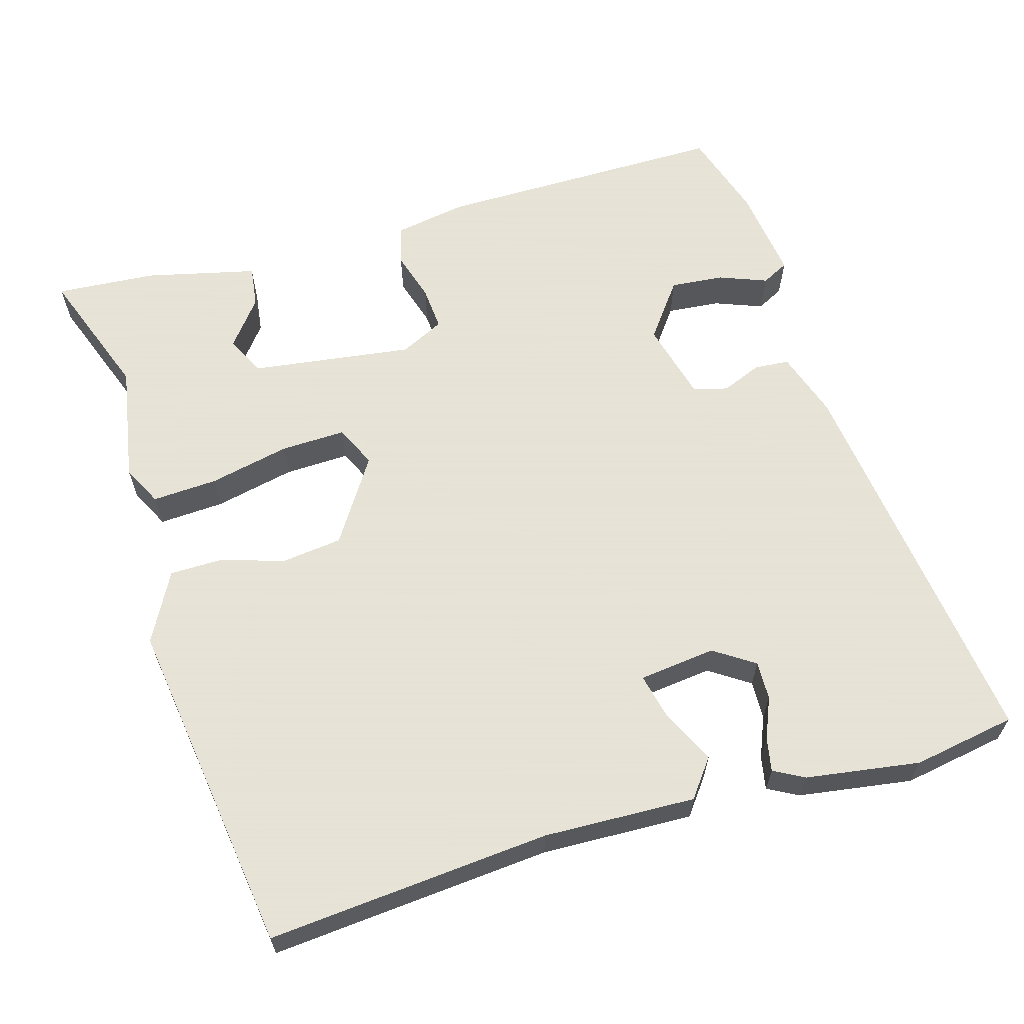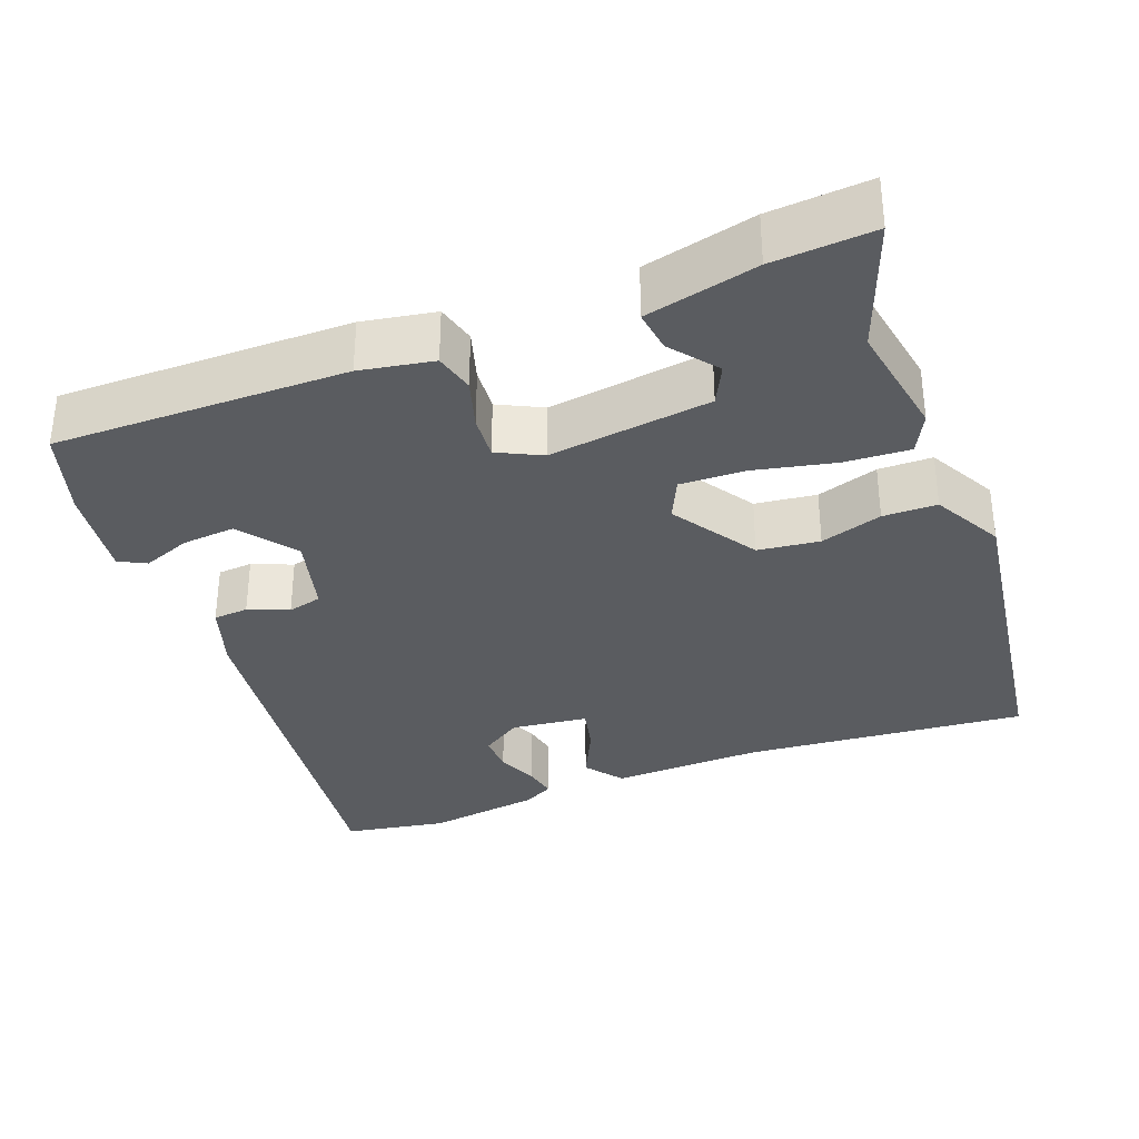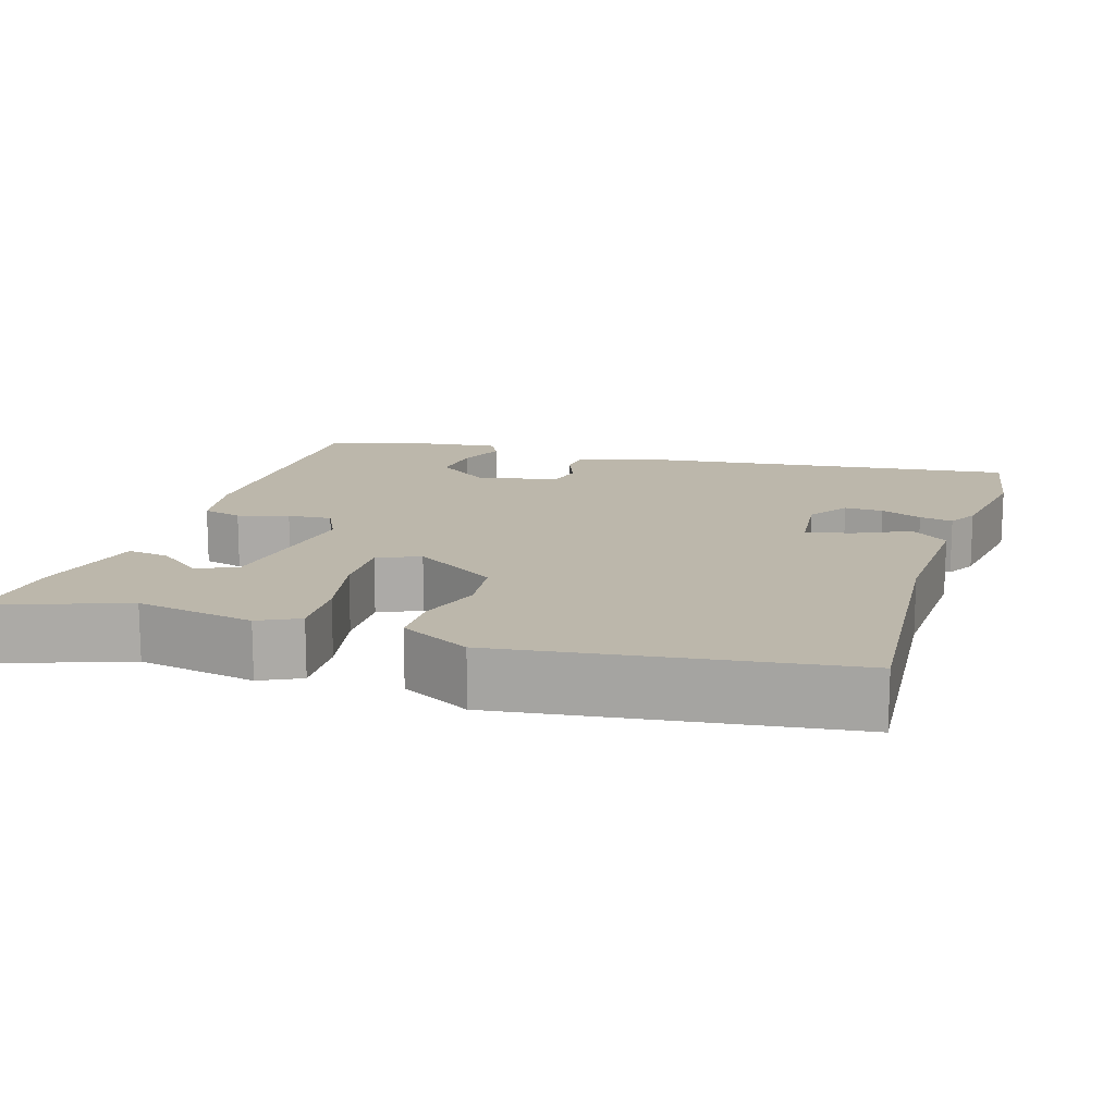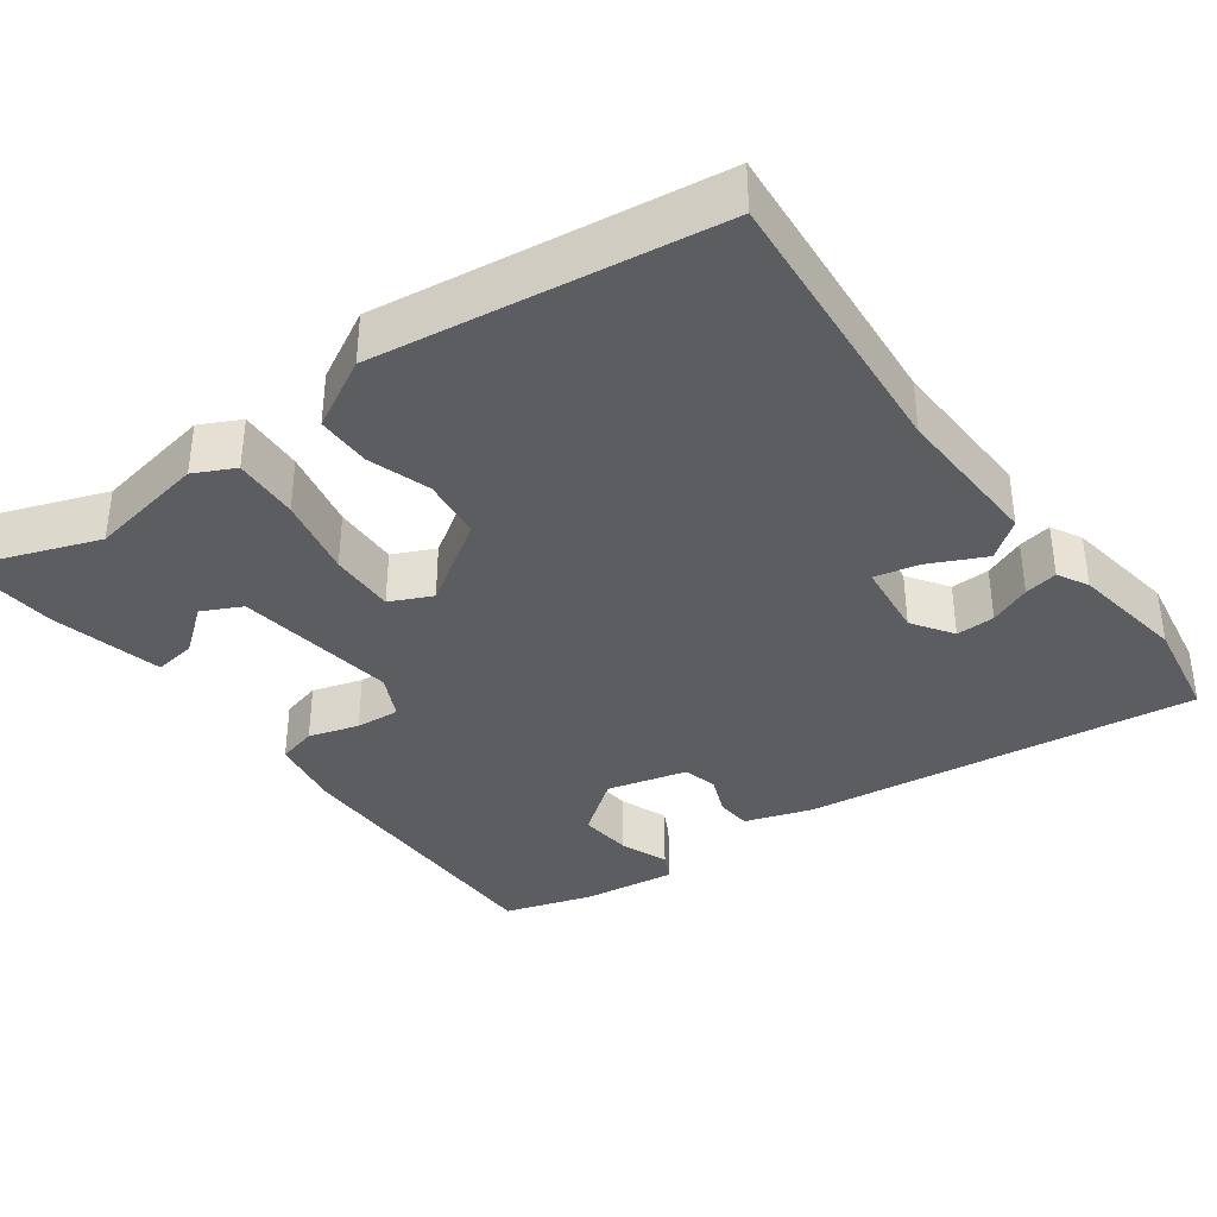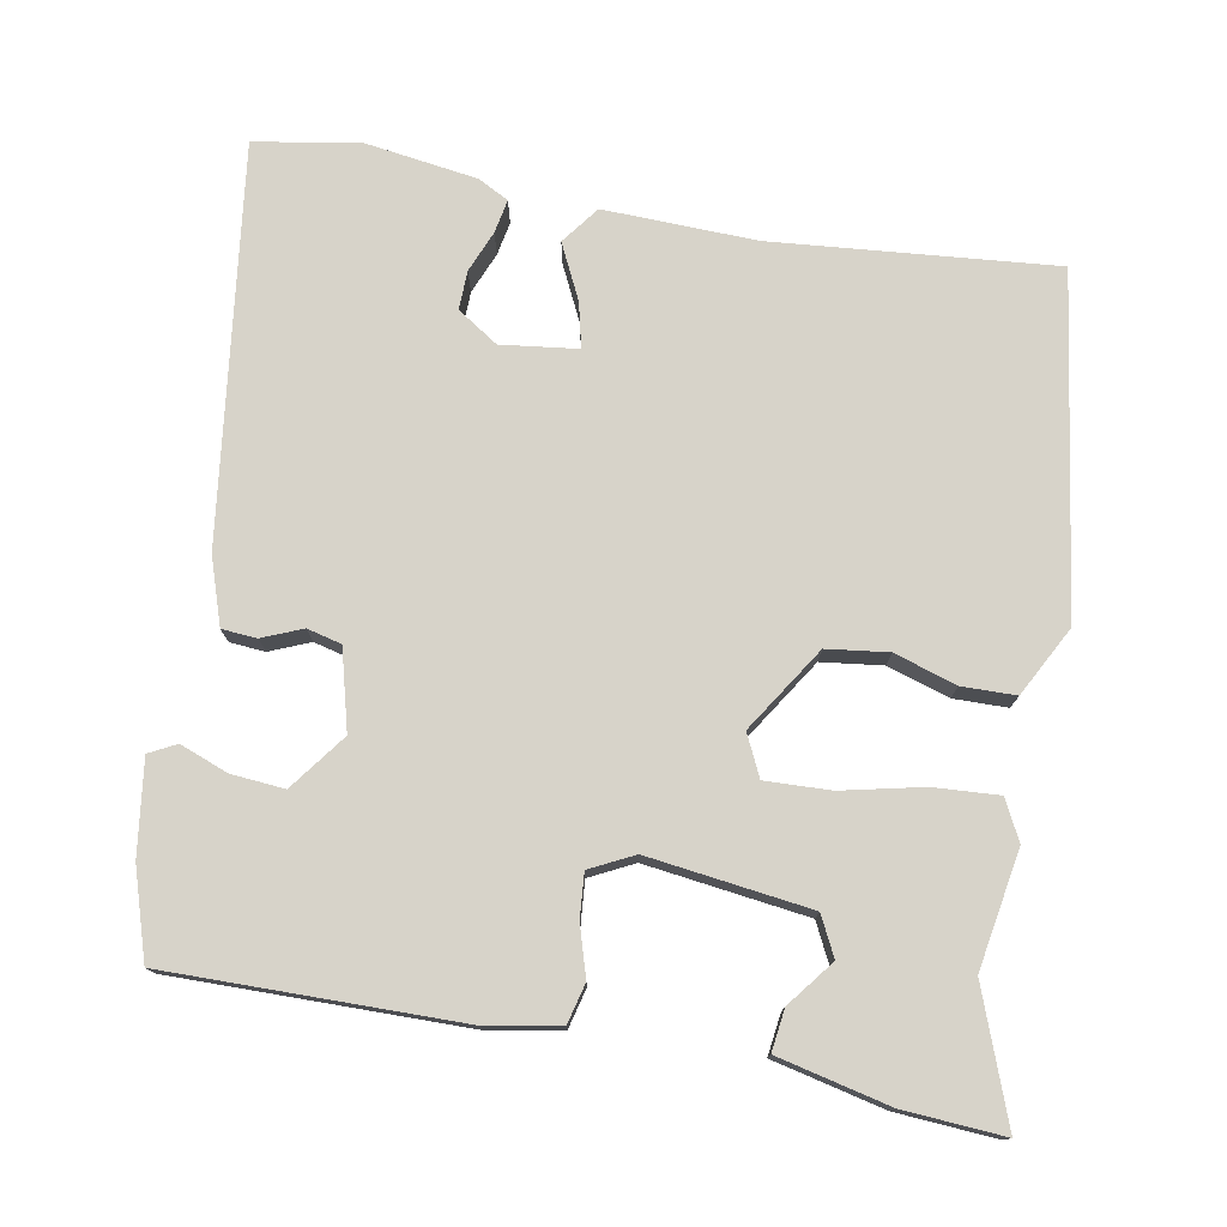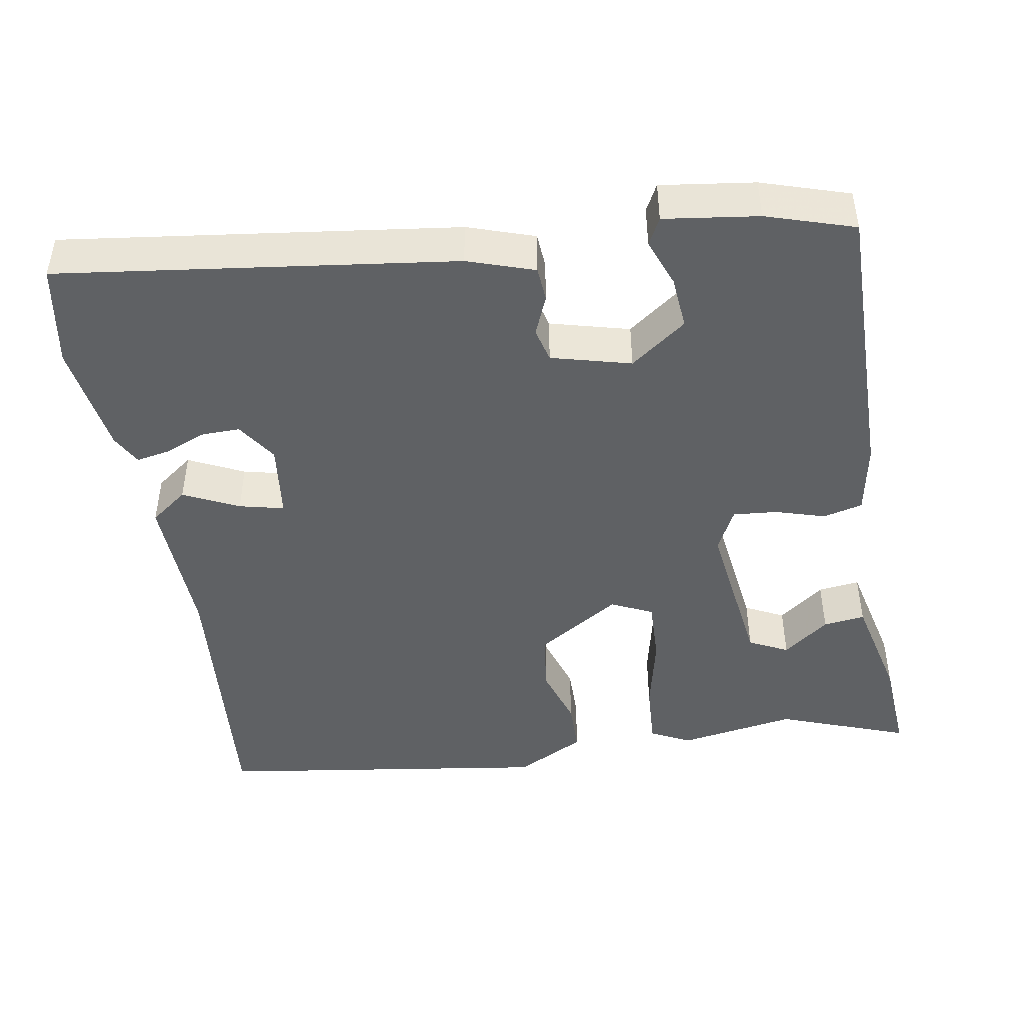
<metadata>
{"format":"obj","ext":"obj","renderer":"f3d","projection":"perspective","resolution":1024,"background":"white","views":[{"elev":62.8,"azim":-16.9,"up":"+Y"},{"elev":-33.6,"azim":-159.8,"up":"+Y"},{"elev":14.3,"azim":-72.8,"up":"+Y"},{"elev":-36.8,"azim":-54.2,"up":"+Y"},{"elev":76.2,"azim":-170.6,"up":"+Y"},{"elev":-45.4,"azim":98.8,"up":"+Y"}]}
</metadata>
<code>
v 0.474 0.07 -0.515
v 0.09 0.07 -0.517
v -0.006 0.07 -0.501
v -0.02 0.07 -0.449
v -0.001 0.07 -0.383
v 0.003 0.07 -0.325
v -0.055 0.07 -0.297
v -0.268 0.07 -0.328
v -0.293 0.07 -0.38
v -0.245 0.07 -0.44
v -0.237 0.07 -0.495
v -0.383 0.07 -0.531
v -0.515 0.07 -0.542
v -0.454 0.07 -0.37
v -0.483 0.07 -0.215
v -0.457 0.07 -0.162
v -0.371 0.07 -0.166
v -0.265 0.07 -0.188
v -0.179 0.07 -0.19
v -0.154 0.07 -0.135
v -0.227 0.07 -0.025
v -0.308 0.07 -0.016
v -0.389 0.07 -0.043
v -0.46 0.07 -0.043
v -0.51 0.07 0.048
v -0.452 0.07 0.493
v -0.08 0.07 0.465
v 0.12 0.07 0.474
v 0.158 0.07 0.425
v 0.124 0.07 0.352
v 0.111 0.07 0.293
v 0.212 0.07 0.282
v 0.265 0.07 0.318
v 0.263 0.07 0.369
v 0.24 0.07 0.423
v 0.231 0.07 0.467
v 0.271 0.07 0.489
v 0.421 0.07 0.513
v 0.557 0.07 0.491
v 0.497 0.07 -0.028
v 0.469 0.07 -0.116
v 0.423 0.07 -0.12
v 0.37 0.07 -0.099
v 0.325 0.07 -0.111
v 0.299 0.07 -0.216
v 0.355 0.07 -0.289
v 0.425 0.07 -0.282
v 0.488 0.07 -0.257
v 0.524 0.07 -0.275
v 0.509 0.07 -0.399
v 0.474 0 -0.515
v 0.09 0 -0.517
v -0.006 0 -0.501
v -0.02 0 -0.449
v -0.001 0 -0.383
v 0.003 0 -0.325
v -0.055 0 -0.297
v -0.268 0 -0.328
v -0.293 0 -0.38
v -0.245 0 -0.44
v -0.237 0 -0.495
v -0.383 0 -0.531
v -0.515 0 -0.542
v -0.454 0 -0.37
v -0.483 0 -0.215
v -0.457 0 -0.162
v -0.371 0 -0.166
v -0.265 0 -0.188
v -0.179 0 -0.19
v -0.154 0 -0.135
v -0.227 0 -0.025
v -0.308 0 -0.016
v -0.389 0 -0.043
v -0.46 0 -0.043
v -0.51 0 0.048
v -0.452 0 0.493
v -0.08 0 0.465
v 0.12 0 0.474
v 0.158 0 0.425
v 0.124 0 0.352
v 0.111 0 0.293
v 0.212 0 0.282
v 0.265 0 0.318
v 0.263 0 0.369
v 0.24 0 0.423
v 0.231 0 0.467
v 0.271 0 0.489
v 0.421 0 0.513
v 0.557 0 0.491
v 0.497 0 -0.028
v 0.469 0 -0.116
v 0.423 0 -0.12
v 0.37 0 -0.099
v 0.325 0 -0.111
v 0.299 0 -0.216
v 0.355 0 -0.289
v 0.425 0 -0.282
v 0.488 0 -0.257
v 0.524 0 -0.275
v 0.509 0 -0.399
f 1 2 3
f 50 1 3
f 49 50 3
f 48 49 3
f 47 48 3
f 3 4 5
f 47 3 5
f 46 47 5
f 45 46 5 6
f 44 45 6 7
f 41 42 43
f 40 41 43
f 39 40 43
f 38 39 43
f 37 38 43
f 37 43 44
f 34 35 36 37
f 33 34 37 44
f 44 7 8
f 33 44 8
f 32 33 8
f 27 28 29 30
f 27 30 31
f 26 27 31
f 25 26 31
f 24 25 31
f 23 24 31
f 22 23 31
f 21 22 31 32
f 16 17 18
f 15 16 18
f 14 15 18
f 14 18 19
f 12 13 14
f 11 12 14
f 10 11 14
f 9 10 14
f 8 9 14
f 8 14 19
f 32 8 19
f 20 21 32
f 19 20 32
f 53 52 51
f 53 51 100
f 53 100 99
f 53 99 98
f 53 98 97
f 55 54 53
f 55 53 97
f 55 97 96
f 56 55 96 95
f 57 56 95 94
f 93 92 91
f 93 91 90
f 93 90 89
f 93 89 88
f 93 88 87
f 94 93 87
f 87 86 85 84
f 94 87 84 83
f 58 57 94
f 58 94 83
f 58 83 82
f 80 79 78 77
f 81 80 77
f 81 77 76
f 81 76 75
f 81 75 74
f 81 74 73
f 81 73 72
f 82 81 72 71
f 68 67 66
f 68 66 65
f 68 65 64
f 69 68 64
f 64 63 62
f 64 62 61
f 64 61 60
f 64 60 59
f 64 59 58
f 69 64 58
f 69 58 82
f 82 71 70
f 82 70 69
f 1 51 52 2
f 2 52 53 3
f 3 53 54 4
f 4 54 55 5
f 5 55 56 6
f 6 56 57 7
f 7 57 58 8
f 8 58 59 9
f 9 59 60 10
f 10 60 61 11
f 11 61 62 12
f 12 62 63 13
f 13 63 64 14
f 14 64 65 15
f 15 65 66 16
f 16 66 67 17
f 17 67 68 18
f 18 68 69 19
f 19 69 70 20
f 20 70 71 21
f 21 71 72 22
f 22 72 73 23
f 23 73 74 24
f 24 74 75 25
f 25 75 76 26
f 26 76 77 27
f 27 77 78 28
f 28 78 79 29
f 29 79 80 30
f 30 80 81 31
f 31 81 82 32
f 32 82 83 33
f 33 83 84 34
f 34 84 85 35
f 35 85 86 36
f 36 86 87 37
f 37 87 88 38
f 38 88 89 39
f 39 89 90 40
f 40 90 91 41
f 41 91 92 42
f 42 92 93 43
f 43 93 94 44
f 44 94 95 45
f 45 95 96 46
f 46 96 97 47
f 47 97 98 48
f 48 98 99 49
f 49 99 100 50
f 50 100 51 1

</code>
